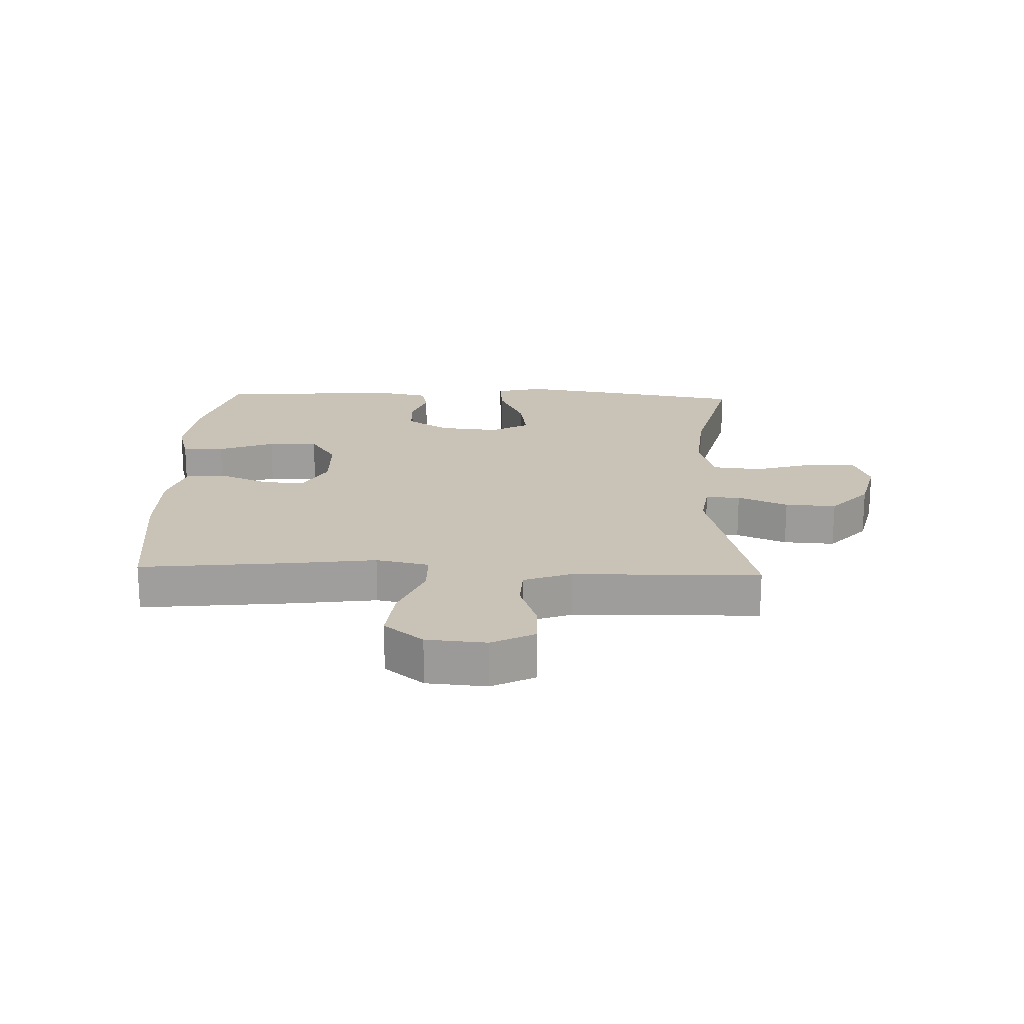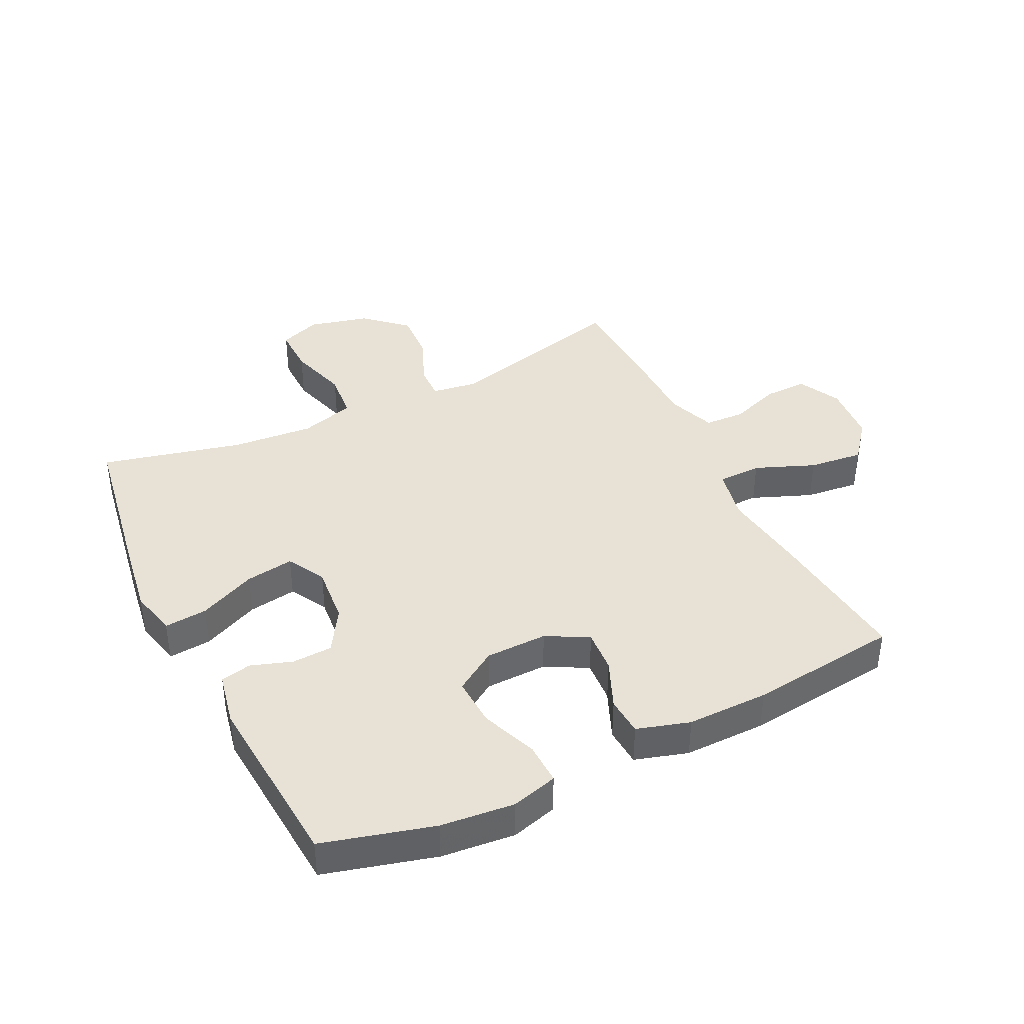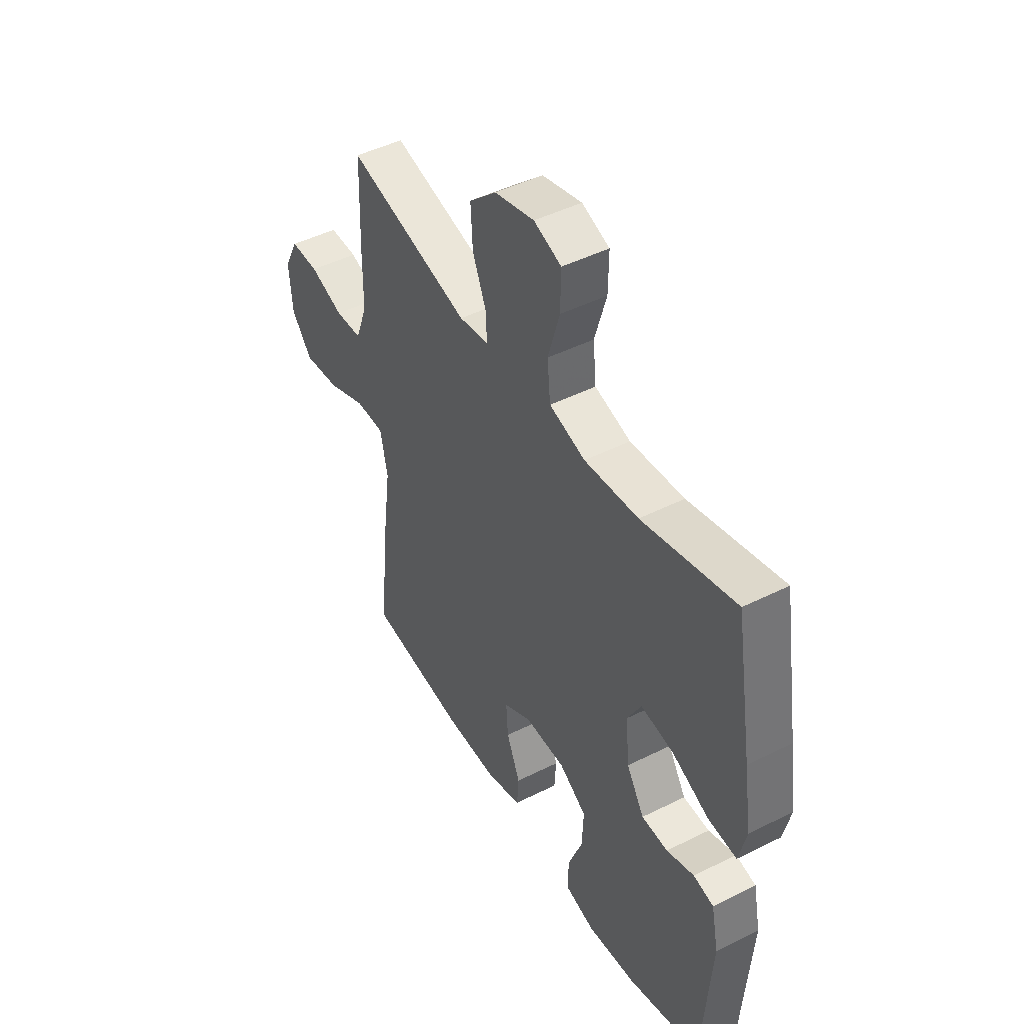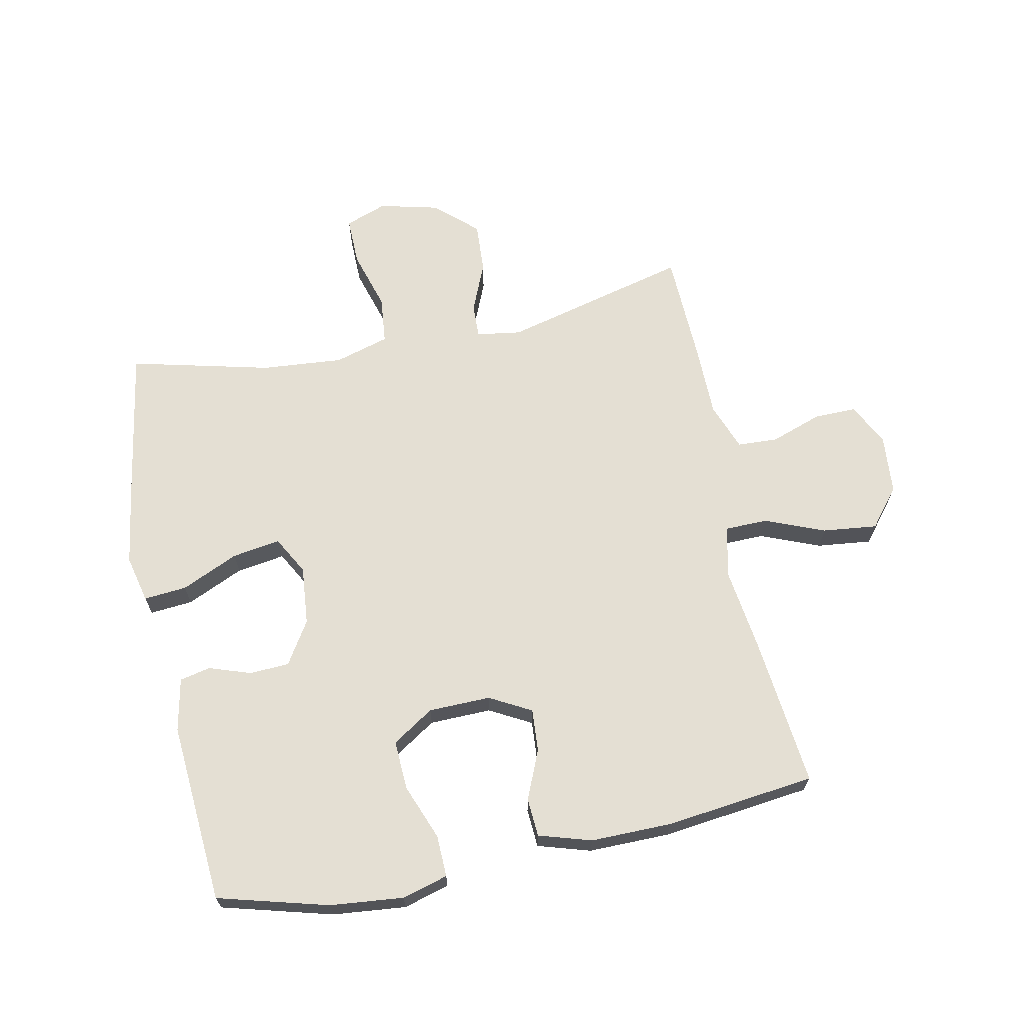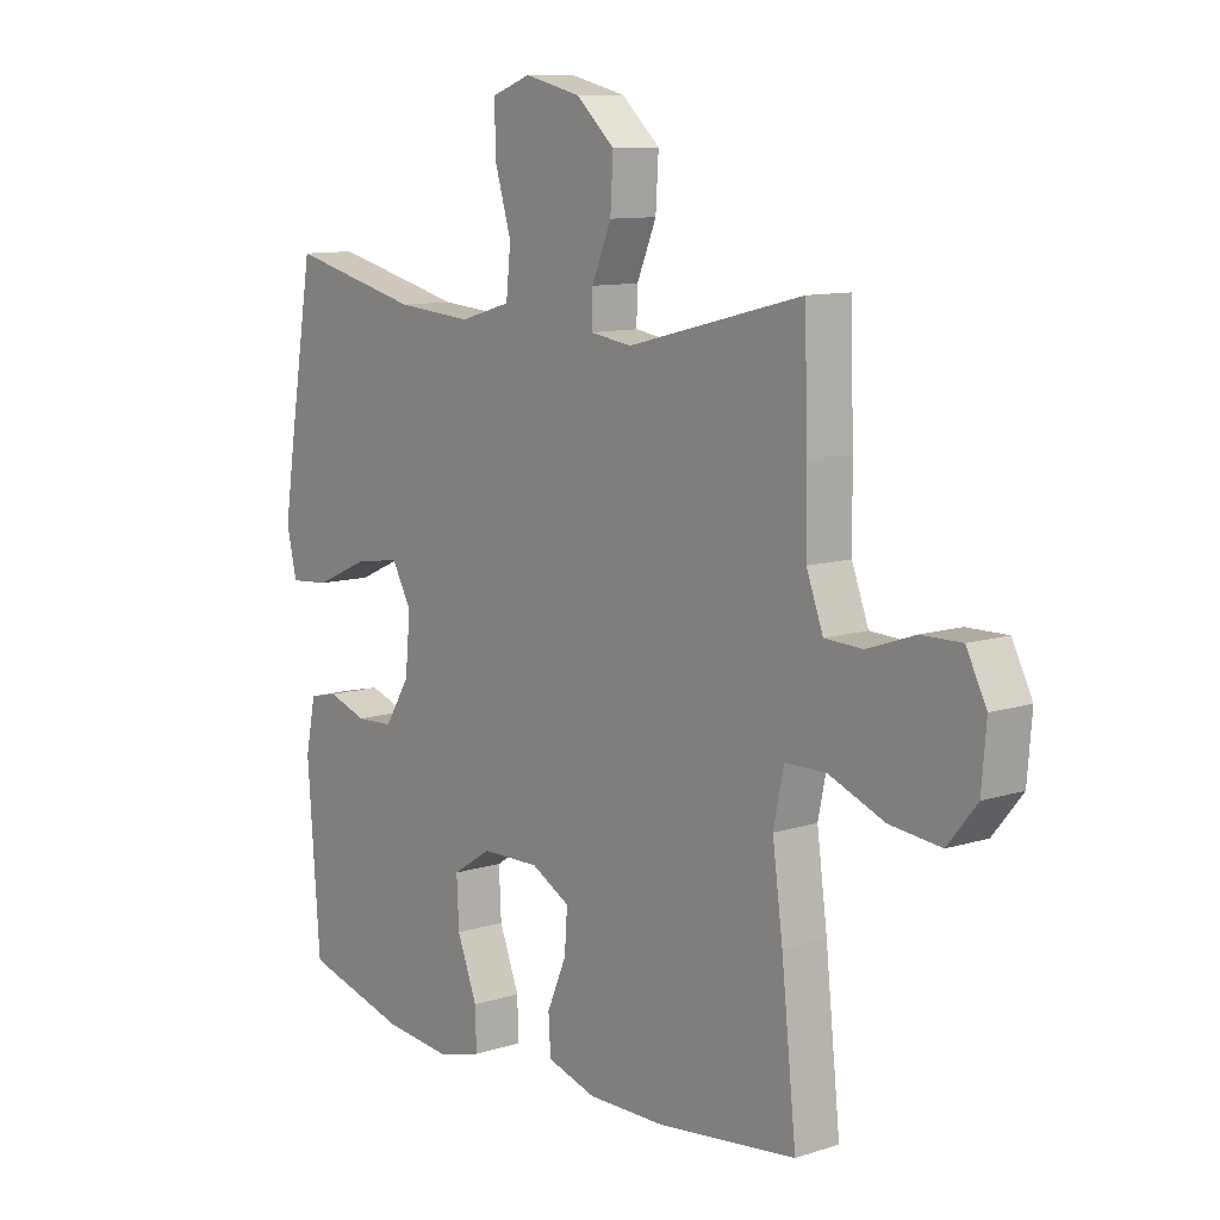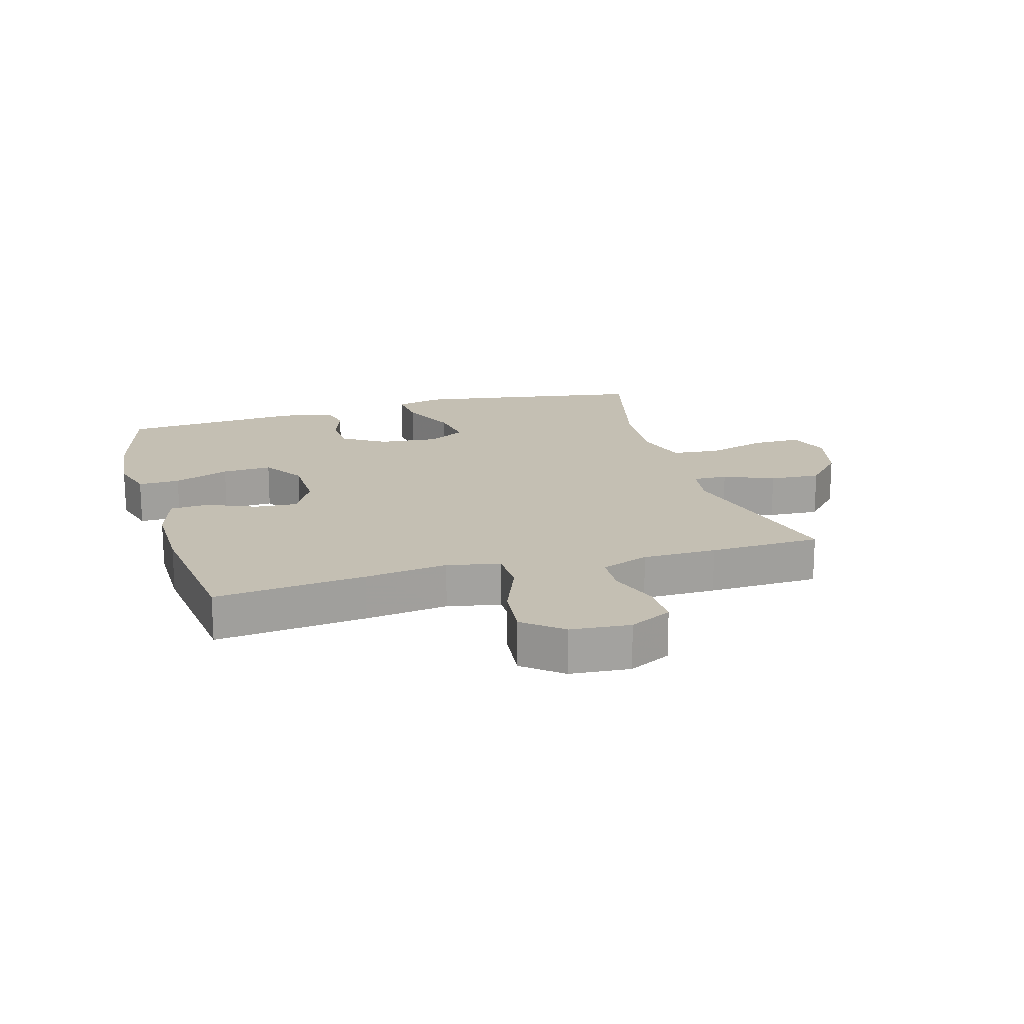
<metadata>
{"format":"obj","ext":"obj","renderer":"f3d","projection":"perspective","resolution":1024,"background":"white","views":[{"elev":19.4,"azim":-88.0,"up":"+Y"},{"elev":40.1,"azim":153.8,"up":"+Y"},{"elev":46.3,"azim":60.2,"up":"+Z"},{"elev":66.7,"azim":168.4,"up":"+Y"},{"elev":10.3,"azim":-128.9,"up":"+Z"},{"elev":17.8,"azim":-106.1,"up":"+Y"}]}
</metadata>
<code>
v -0.5 0.07 0.5
v -0.195 0.07 0.423
v -0.122 0.07 0.434
v -0.124 0.07 0.49
v -0.158 0.07 0.571
v -0.163 0.07 0.654
v -0.096 0.07 0.715
v 0.002 0.07 0.739
v 0.07 0.07 0.714
v 0.069 0.07 0.635
v 0.04 0.07 0.537
v 0.048 0.07 0.459
v 0.137 0.07 0.433
v 0.27 0.07 0.444
v 0.5 0.07 0.5
v 0.543 0.07 0.242
v 0.562 0.07 0.119
v 0.544 0.07 0.042
v 0.474 0.07 0.048
v 0.381 0.07 0.09
v 0.302 0.07 0.102
v 0.268 0.07 0.04
v 0.277 0.07 -0.056
v 0.321 0.07 -0.126
v 0.386 0.07 -0.129
v 0.454 0.07 -0.106
v 0.504 0.07 -0.117
v 0.522 0.07 -0.204
v 0.5 0.07 -0.5
v 0.32 0.07 -0.549
v 0.2 0.07 -0.561
v 0.125 0.07 -0.54
v 0.127 0.07 -0.472
v 0.162 0.07 -0.381
v 0.166 0.07 -0.3
v 0.098 0.07 -0.256
v -0.003 0.07 -0.254
v -0.071 0.07 -0.291
v -0.066 0.07 -0.361
v -0.032 0.07 -0.441
v -0.036 0.07 -0.504
v -0.122 0.07 -0.53
v -0.255 0.07 -0.529
v -0.5 0.07 -0.5
v -0.474 0.07 -0.254
v -0.456 0.07 -0.119
v -0.474 0.07 -0.033
v -0.545 0.07 -0.032
v -0.642 0.07 -0.071
v -0.731 0.07 -0.081
v -0.782 0.07 -0.018
v -0.79 0.07 0.079
v -0.755 0.07 0.148
v -0.685 0.07 0.147
v -0.602 0.07 0.118
v -0.536 0.07 0.121
v -0.507 0.07 0.199
v -0.506 0.07 0.319
v -0.5 0 0.5
v -0.195 0 0.423
v -0.122 0 0.434
v -0.124 0 0.49
v -0.158 0 0.571
v -0.163 0 0.654
v -0.096 0 0.715
v 0.002 0 0.739
v 0.07 0 0.714
v 0.069 0 0.635
v 0.04 0 0.537
v 0.048 0 0.459
v 0.137 0 0.433
v 0.27 0 0.444
v 0.5 0 0.5
v 0.543 0 0.242
v 0.562 0 0.119
v 0.544 0 0.042
v 0.474 0 0.048
v 0.381 0 0.09
v 0.302 0 0.102
v 0.268 0 0.04
v 0.277 0 -0.056
v 0.321 0 -0.126
v 0.386 0 -0.129
v 0.454 0 -0.106
v 0.504 0 -0.117
v 0.522 0 -0.204
v 0.5 0 -0.5
v 0.32 0 -0.549
v 0.2 0 -0.561
v 0.125 0 -0.54
v 0.127 0 -0.472
v 0.162 0 -0.381
v 0.166 0 -0.3
v 0.098 0 -0.256
v -0.003 0 -0.254
v -0.071 0 -0.291
v -0.066 0 -0.361
v -0.032 0 -0.441
v -0.036 0 -0.504
v -0.122 0 -0.53
v -0.255 0 -0.529
v -0.5 0 -0.5
v -0.474 0 -0.254
v -0.456 0 -0.119
v -0.474 0 -0.033
v -0.545 0 -0.032
v -0.642 0 -0.071
v -0.731 0 -0.081
v -0.782 0 -0.018
v -0.79 0 0.079
v -0.755 0 0.148
v -0.685 0 0.147
v -0.602 0 0.118
v -0.536 0 0.121
v -0.507 0 0.199
v -0.506 0 0.319
f 57 58 1 2
f 56 57 2 3
f 53 54 55
f 52 53 55
f 51 52 55
f 50 51 55
f 49 50 55
f 48 49 55
f 47 48 55 56
f 44 45 46
f 43 44 46
f 42 43 46
f 41 42 46
f 40 41 46
f 39 40 46
f 38 39 46 47
f 47 56 3
f 38 47 3
f 37 38 3
f 32 33 34
f 31 32 34
f 30 31 34
f 29 30 34
f 28 29 34
f 27 28 34
f 26 27 34
f 25 26 34
f 24 25 34 35
f 23 24 35 36
f 18 19 20
f 17 18 20
f 16 17 20
f 15 16 20
f 14 15 20
f 13 14 20 21
f 12 13 21 22
f 9 10 11
f 8 9 11
f 7 8 11
f 6 7 11
f 5 6 11
f 4 5 11
f 4 11 12
f 23 36 37
f 22 23 37
f 12 22 37
f 4 12 37
f 3 4 37
f 60 59 116 115
f 61 60 115 114
f 113 112 111
f 113 111 110
f 113 110 109
f 113 109 108
f 113 108 107
f 113 107 106
f 114 113 106 105
f 104 103 102
f 104 102 101
f 104 101 100
f 104 100 99
f 104 99 98
f 104 98 97
f 105 104 97 96
f 61 114 105
f 61 105 96
f 61 96 95
f 92 91 90
f 92 90 89
f 92 89 88
f 92 88 87
f 92 87 86
f 92 86 85
f 92 85 84
f 92 84 83
f 93 92 83 82
f 94 93 82 81
f 78 77 76
f 78 76 75
f 78 75 74
f 78 74 73
f 78 73 72
f 79 78 72 71
f 80 79 71 70
f 69 68 67
f 69 67 66
f 69 66 65
f 69 65 64
f 69 64 63
f 69 63 62
f 70 69 62
f 95 94 81
f 95 81 80
f 95 80 70
f 95 70 62
f 95 62 61
f 1 59 60 2
f 2 60 61 3
f 3 61 62 4
f 4 62 63 5
f 5 63 64 6
f 6 64 65 7
f 7 65 66 8
f 8 66 67 9
f 9 67 68 10
f 10 68 69 11
f 11 69 70 12
f 12 70 71 13
f 13 71 72 14
f 14 72 73 15
f 15 73 74 16
f 16 74 75 17
f 17 75 76 18
f 18 76 77 19
f 19 77 78 20
f 20 78 79 21
f 21 79 80 22
f 22 80 81 23
f 23 81 82 24
f 24 82 83 25
f 25 83 84 26
f 26 84 85 27
f 27 85 86 28
f 28 86 87 29
f 29 87 88 30
f 30 88 89 31
f 31 89 90 32
f 32 90 91 33
f 33 91 92 34
f 34 92 93 35
f 35 93 94 36
f 36 94 95 37
f 37 95 96 38
f 38 96 97 39
f 39 97 98 40
f 40 98 99 41
f 41 99 100 42
f 42 100 101 43
f 43 101 102 44
f 44 102 103 45
f 45 103 104 46
f 46 104 105 47
f 47 105 106 48
f 48 106 107 49
f 49 107 108 50
f 50 108 109 51
f 51 109 110 52
f 52 110 111 53
f 53 111 112 54
f 54 112 113 55
f 55 113 114 56
f 56 114 115 57
f 57 115 116 58
f 58 116 59 1

</code>
